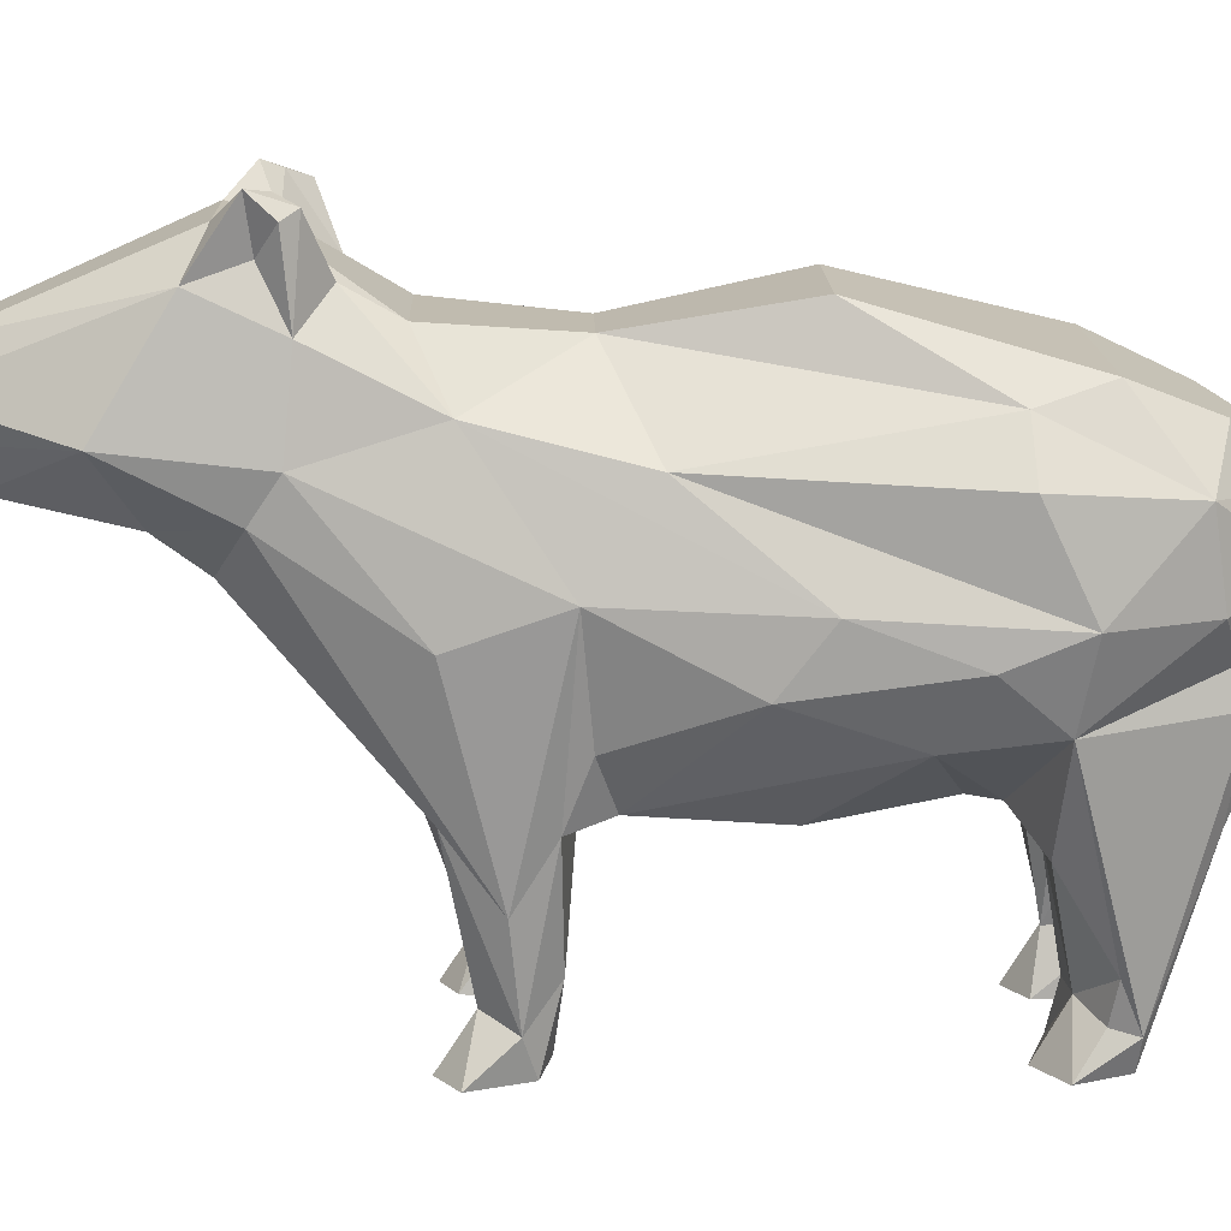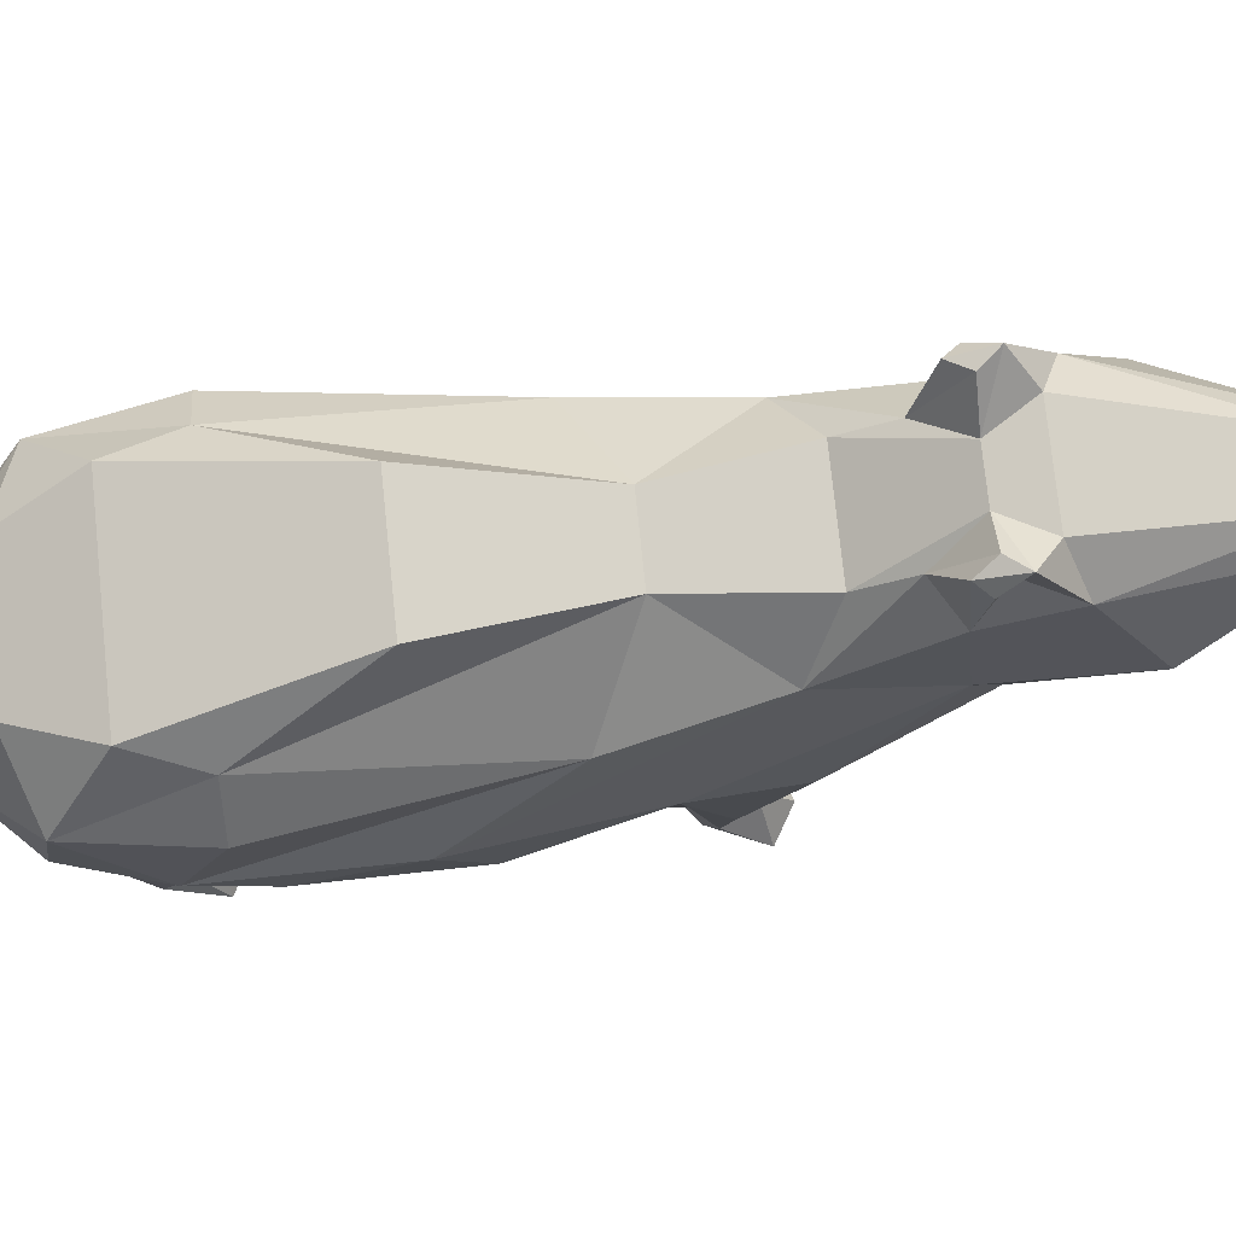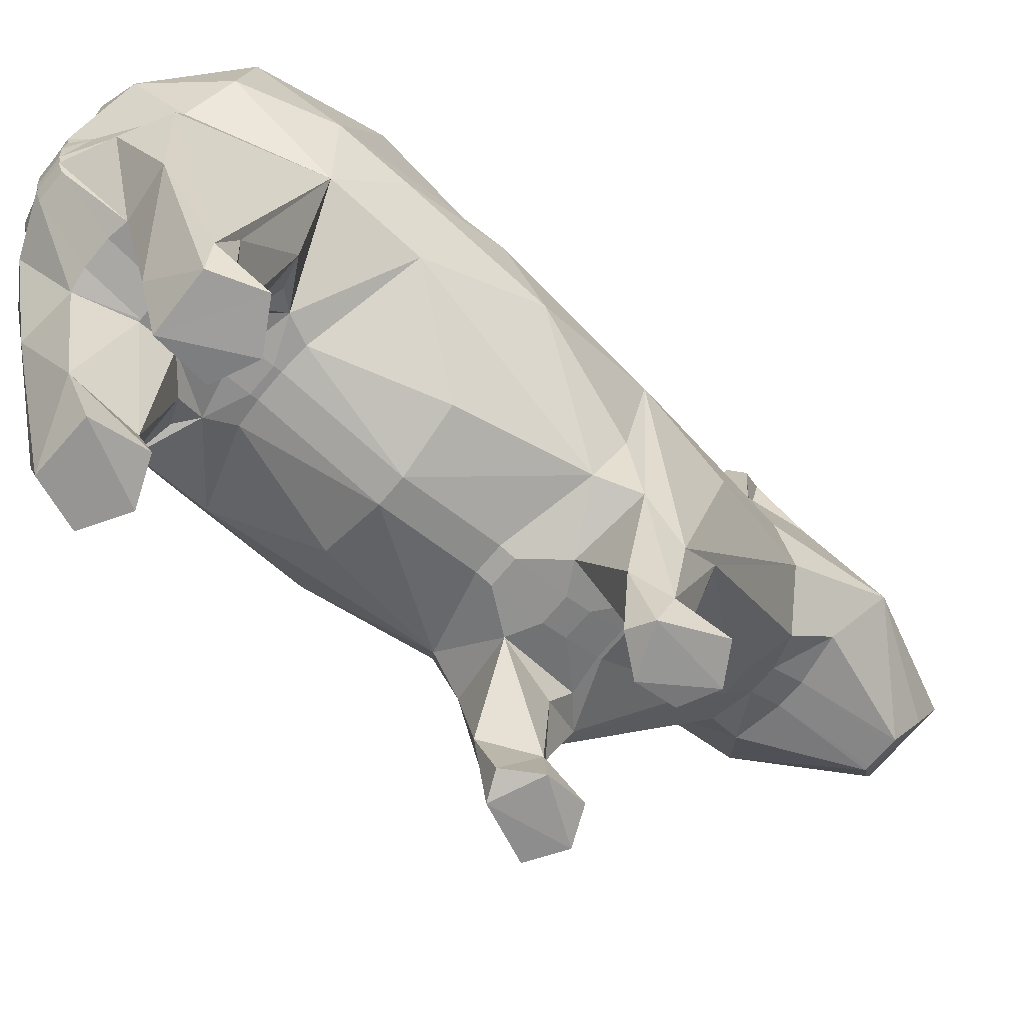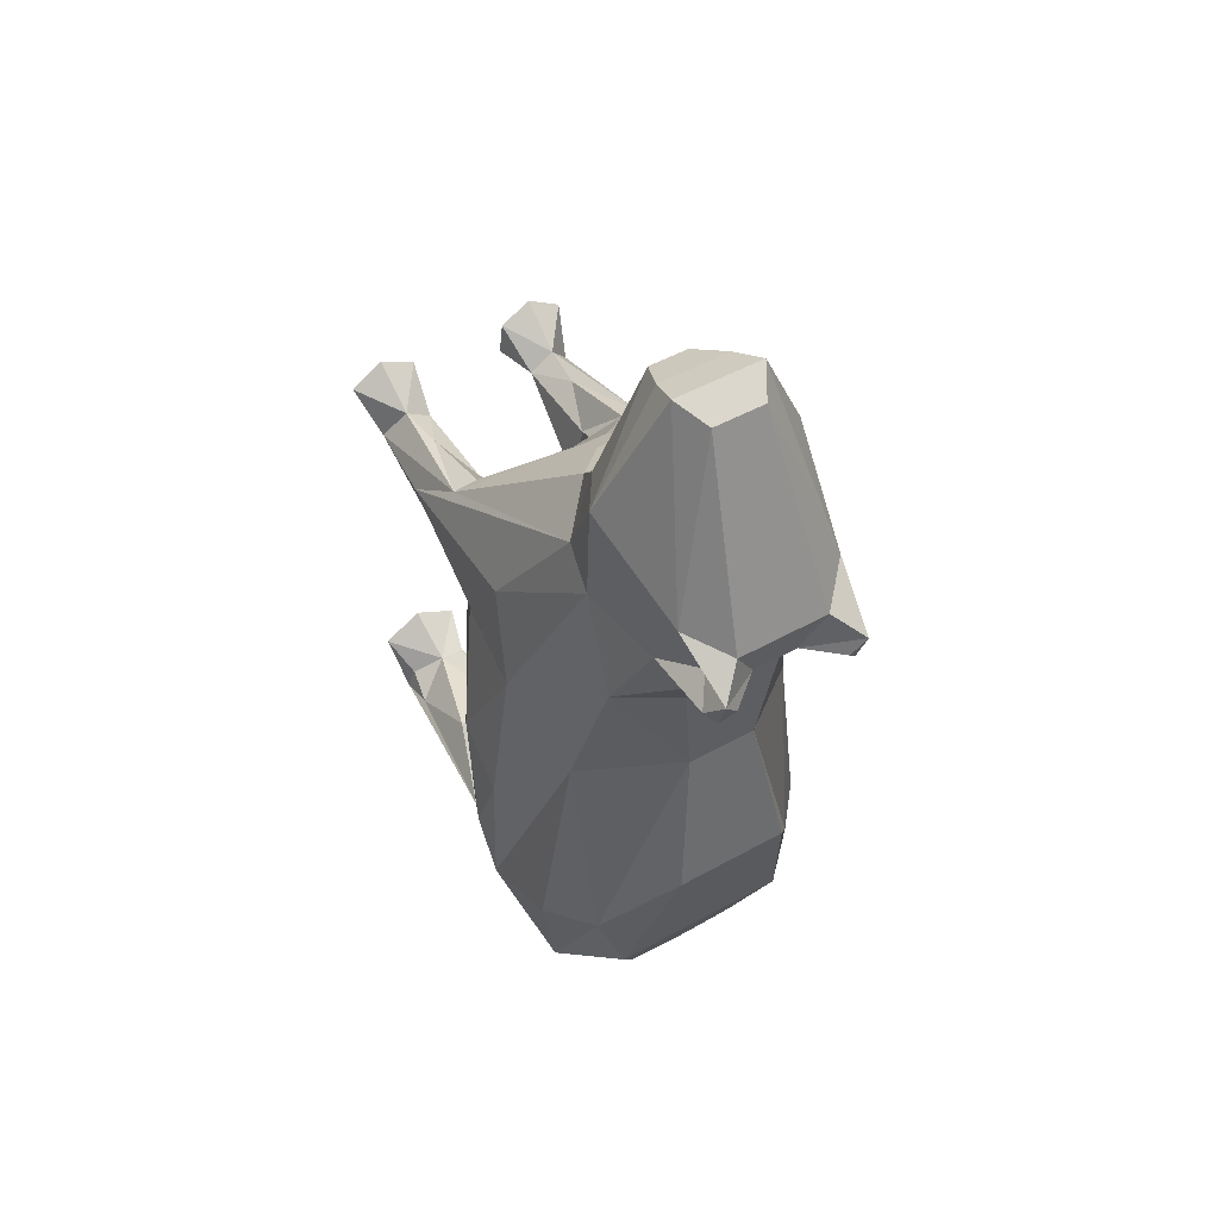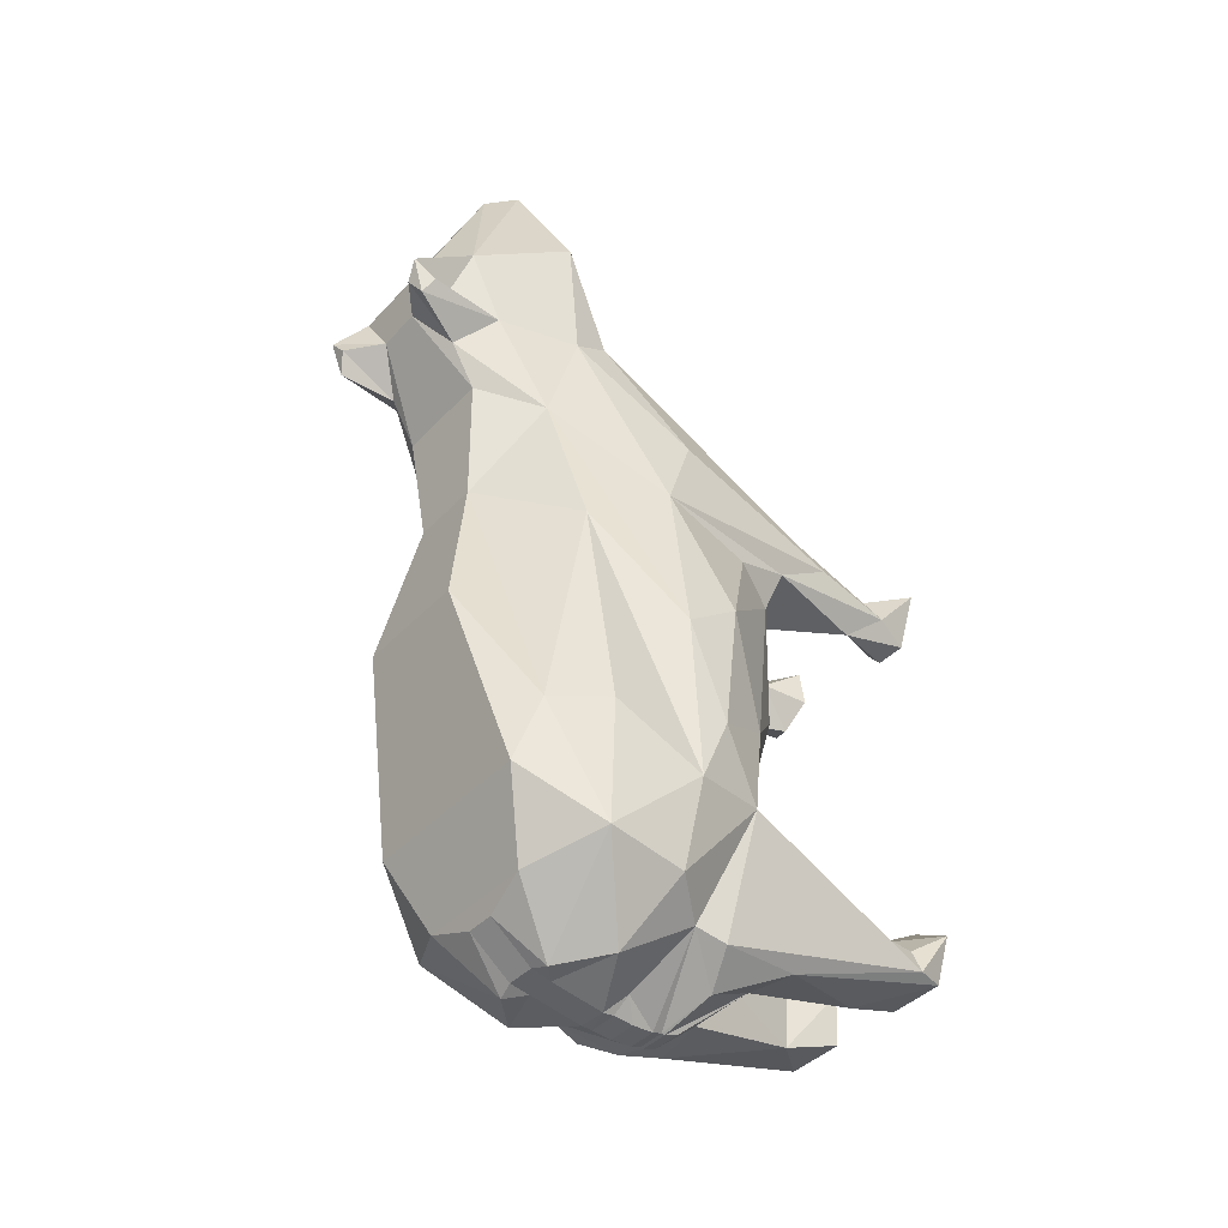
<metadata>
{"format":"obj","ext":"obj","renderer":"f3d","projection":"perspective","resolution":1024,"background":"white","views":[{"elev":15.7,"azim":88.5,"up":"+Y"},{"elev":76.4,"azim":-96.0,"up":"+Y"},{"elev":-67.9,"azim":-129.6,"up":"+Y"},{"elev":51.2,"azim":149.0,"up":"+Z"},{"elev":-41.5,"azim":-128.8,"up":"+Z"}]}
</metadata>
<code>
o newcapy
v 4.947 8.36 68.25
v 3.855 9.334 64.08
v 4.972 1.008 67.75
v 7.649 -2.488 66.01
v 6.868 -2.474 71.18
v 4.286 -2.475 67.4
v 3.083 -2.262 40.71
v 5.83 1.018 39.82
v 4.173 1.352 40.16
v 6.794 0.9836 68.95
v 9.277 -2.347 69.73
v 6.549 36.37 82.19
v 5.881 40.72 79.21
v 4.067 38.99 80.86
v 1.846 19.32 79.61
v 1.846 17.22 77.85
v 8.157 10.74 70.74
v 4.464 22.07 81.22
v 8.388 0.1004 66.79
v 9.404 28.22 59.99
v 12.2 22.02 52.13
v 12.07 21.2 40.22
v 8.004 0.1406 38.45
v 8.925 -2.465 40.22
v 4.433 -2.212 70.11
v 6.015 -2.638 41.91
v 6.417 4.468 69.15
v 3.34 10.31 33.57
v 7.193 9.949 33.16
v 3.936 1.911 35.43
v 10.28 21.33 34.15
v 7.727 18.4 32.89
v 6.128 22.97 29.96
v 5.174 29.68 33.37
v 10.38 26.95 34.99
v 3.091 25.83 29.41
v 5.744 39.84 76.57
v 4.833 40.43 77.91
v 6.536 39.29 77.55
v 7.31 25.15 79.41
v 9.096 6.423 67.4
v 10.53 14.9 47.52
v 3.794 10.73 45.2
v 4.685 10.67 43.36
v 2.418 38.39 77.99
v 7.694 30.38 69.67
v 6.387 10.07 53.31
v 7.812 11.18 62.11
v 8.525 2.861 38.01
v 8.491 -0.2072 36.77
v 10.81 22.27 63.97
v 12.03 17.92 55.25
v 5.186 37.36 78.81
v 9.985 19.76 70.64
v 7.755 27.93 77.58
v 8.965 30.95 43.39
v 3.323 33.52 63.1
v 7.389 32.11 38.94
v 4.107 9.226 41.51
v 5.793 9.952 42.16
v 6.616 33.93 77.03
v 4.369 34.3 71.81
v 4.359 36.16 75.12
v 7.781 -2.367 36.95
v 5.954 -1.836 65.3
v 6.567 11.16 71.46
v 4.55 10.69 69.69
v 8.95 10.5 64.86
v 1.846 8.665 53.56
v 1.846 9.458 60.39
v 1.846 9.21 61.49
v 3.532 -2.503 37.06
v 11.68 27.67 43.27
v 12.3 19.32 45.03
v 2.136 9.686 39.78
v 7.196 2.691 64.72
v 1.846 10.58 69.54
v 1.846 10.52 69.27
v 8.106 8.715 41.49
v 10.7 15.67 41.06
v 9.489 14.68 63.28
v 5.284 15.1 30.6
v 4.959 35.61 52.05
v 1.846 9.621 39.25
v 1.846 9.835 40.35
v 3.042 19.68 29.95
v 5.336 24.54 84.19
v 8.074 16.21 32.31
v 1.846 10.45 45.03
v 1.846 10.4 44.5
v 1.846 9.763 66.9
v 2.2 25.68 92.53
v 8.213 29.09 86.63
v 3.33 28.38 94.04
v 3.946 30.93 95.35
v 2.656 33.13 94.35
v 1.84 24.62 29.55
v 1.849 20.7 28.96
v 1.846 16.88 28.96
v 1.846 18.42 28.85
v -2.467 38.99 80.86
v -1.056 33.13 94.35
v 1.846 9.371 37.28
v 1.846 10.6 33.34
v 2.032 9.369 37.28
v 1.846 14.97 29.49
v 1.846 26.09 29.78
v 1.846 29.17 32.15
v 1.846 19.9 28.96
v 1.846 10.47 42.72
v 1.846 24.3 84.69
v 1.846 22.99 82.19
v 1.846 9.369 65.17
v 1.846 15.98 29.1
v 1.846 16.2 29.15
v 1.846 17.01 77.66
v 1.846 25.67 92.52
v -3.347 8.36 68.25
v -3.372 1.008 67.75
v -2.255 9.334 64.08
v -6.049 -2.488 66.01
v -2.686 -2.475 67.4
v -5.268 -2.474 71.18
v -1.483 -2.262 40.71
v -2.573 1.352 40.16
v -4.23 1.018 39.82
v -5.194 0.9836 68.95
v -7.677 -2.347 69.73
v -4.949 36.37 82.19
v -4.281 40.72 79.21
v -0.2456 19.32 79.61
v -2.864 22.07 81.22
v -6.557 10.74 70.74
v -0.2456 17.22 77.85
v -6.788 0.1004 66.79
v -7.804 28.22 59.99
v -10.47 21.2 40.22
v -10.6 22.02 52.13
v -6.404 0.1406 38.45
v -7.325 -2.465 40.22
v -2.833 -2.212 70.11
v -4.415 -2.638 41.91
v -4.817 4.468 69.15
v -1.74 10.31 33.57
v -2.336 1.911 35.43
v -5.593 9.949 33.16
v -8.679 21.33 34.15
v -4.528 22.97 29.96
v -6.127 18.4 32.89
v -3.574 29.68 33.37
v -1.491 25.83 29.41
v -8.78 26.95 34.99
v -4.144 39.84 76.57
v -4.936 39.29 77.55
v -3.233 40.43 77.91
v -5.71 25.15 79.41
v -7.496 6.423 67.4
v -8.925 14.9 47.52
v -3.085 10.67 43.36
v -2.194 10.73 45.2
v -0.8181 38.39 77.99
v -6.094 30.38 69.67
v -4.787 10.07 53.31
v -6.212 11.18 62.11
v -6.925 2.861 38.01
v -6.891 -0.2072 36.77
v -10.43 17.92 55.25
v -9.208 22.27 63.97
v -3.586 37.36 78.81
v -8.385 19.76 70.64
v -6.155 27.93 77.58
v -7.365 30.95 43.39
v -1.723 33.52 63.1
v -5.789 32.11 38.94
v -2.507 9.226 41.51
v -4.193 9.952 42.16
v -5.016 33.93 77.03
v -2.769 34.3 71.81
v -2.759 36.16 75.12
v -6.181 -2.367 36.95
v -4.354 -1.836 65.3
v -4.967 11.16 71.46
v -2.95 10.69 69.69
v -7.35 10.5 64.86
v -0.2456 8.665 53.56
v -0.2456 9.458 60.39
v -0.2456 9.21 61.49
v -1.932 -2.503 37.06
v -10.08 27.67 43.27
v -10.7 19.32 45.03
v -0.5356 9.686 39.78
v -5.596 2.691 64.72
v -0.2456 10.58 69.54
v -0.2456 10.52 69.27
v -6.506 8.715 41.49
v -9.1 15.67 41.06
v -7.889 14.68 63.28
v -3.684 15.1 30.6
v -3.359 35.61 52.05
v -0.2456 9.621 39.25
v -0.2456 9.835 40.35
v -1.442 19.68 29.95
v -3.736 24.54 84.19
v -6.474 16.21 32.31
v -0.2456 10.45 45.03
v -0.2456 10.4 44.5
v -0.2456 9.763 66.9
v -0.5996 25.68 92.53
v -1.73 28.38 94.04
v -6.613 29.09 86.63
v -2.346 30.93 95.35
v -0.2488 24.63 29.45
v -0.24 20.71 28.86
v -0.2456 16.88 28.96
v -0.2456 18.42 28.85
v -0.2456 9.371 37.28
v -0.4319 9.369 37.28
v -0.2456 10.6 33.34
v -0.2456 14.97 29.49
v -0.2456 26.09 29.78
v -0.2456 29.17 32.15
v -0.2456 19.9 28.96
v -0.2456 10.47 42.72
v -0.2456 22.99 82.19
v -0.2456 24.3 84.69
v -0.2456 9.369 65.17
v -0.2456 16.2 29.15
v -0.2456 15.98 29.1
v -0.2456 17.01 77.66
v -0.2456 25.67 92.52
f 1 2 3
f 4 5 6
f 7 8 9
f 10 5 11
f 12 13 14
f 15 16 17
f 15 17 18
f 17 10 19
f 20 21 22
f 23 8 24
f 6 25 3
f 26 8 7
f 27 1 3
f 28 29 30
f 31 32 33
f 34 35 36
f 37 38 13
f 37 13 39
f 40 17 41
f 42 43 44
f 45 14 13
f 45 13 38
f 46 21 20
f 47 42 48
f 49 23 50
f 35 31 33
f 21 51 52
f 13 53 39
f 54 51 55
f 56 57 20
f 25 5 10
f 34 58 35
f 59 60 44
f 12 61 53
f 62 45 63
f 50 64 29
f 19 11 4
f 4 6 65
f 5 25 6
f 66 67 1
f 51 41 68
f 27 10 17
f 69 47 48
f 69 48 70
f 61 39 53
f 23 24 50
f 18 17 40
f 71 70 48
f 71 48 2
f 11 5 4
f 72 26 7
f 33 36 35
f 56 73 35
f 10 27 3
f 21 52 74
f 44 75 59
f 11 19 10
f 26 24 8
f 42 74 52
f 73 56 20
f 13 12 53
f 76 4 65
f 63 46 62
f 8 59 9
f 77 78 67
f 77 67 66
f 54 41 51
f 64 24 72
f 79 49 80
f 21 74 22
f 60 59 79
f 52 48 42
f 79 59 8
f 81 48 52
f 29 28 82
f 24 64 50
f 83 56 58
f 75 9 59
f 40 41 54
f 66 27 17
f 84 75 85
f 32 86 33
f 65 6 3
f 48 81 68
f 51 21 46
f 30 64 72
f 24 26 72
f 44 80 42
f 67 2 1
f 64 30 29
f 47 43 42
f 35 58 56
f 18 40 87
f 73 20 22
f 46 63 61
f 29 82 88
f 25 10 3
f 55 40 54
f 1 27 66
f 52 51 81
f 35 73 22
f 41 19 68
f 89 90 44
f 89 44 43
f 91 67 78
f 69 89 43
f 69 43 47
f 79 8 49
f 8 23 49
f 88 82 32
f 74 80 22
f 68 76 2
f 92 87 93
f 92 93 94
f 61 63 37
f 61 37 39
f 63 45 38
f 63 38 37
f 95 94 93
f 95 93 12
f 79 80 44
f 79 44 60
f 55 51 46
f 55 46 61
f 48 68 2
f 74 42 80
f 96 95 12
f 96 12 14
f 81 51 68
f 83 57 56
f 76 65 3
f 76 3 2
f 57 62 46
f 57 46 20
f 97 36 33
f 97 33 98
f 29 88 50
f 12 93 55
f 12 55 61
f 40 55 93
f 40 93 87
f 99 100 86
f 14 101 102
f 14 102 96
f 103 104 28
f 103 28 105
f 50 88 80
f 50 80 49
f 30 72 7
f 9 75 105
f 30 7 9
f 105 28 30
f 9 105 30
f 80 88 32
f 80 32 31
f 31 35 22
f 31 22 80
f 19 4 76
f 19 76 68
f 41 17 19
f 106 28 104
f 107 36 97
f 108 36 107
f 86 100 109
f 75 44 110
f 75 110 85
f 87 111 112
f 87 112 18
f 86 109 98
f 86 98 33
f 44 90 110
f 2 113 71
f 82 114 115
f 82 115 32
f 32 115 99
f 32 99 86
f 17 16 116
f 17 116 66
f 92 117 111
f 92 111 87
f 18 112 15
f 66 116 77
f 28 106 114
f 28 114 82
f 67 91 113
f 67 113 2
f 105 75 84
f 105 84 103
f 118 119 120
f 121 122 123
f 124 125 126
f 127 128 123
f 129 101 130
f 131 132 133
f 131 133 134
f 133 135 127
f 136 137 138
f 139 140 126
f 122 119 141
f 142 124 126
f 143 119 118
f 144 145 146
f 147 148 149
f 150 151 152
f 153 154 130
f 153 130 155
f 156 157 133
f 158 159 160
f 161 155 130
f 161 130 101
f 162 136 138
f 163 164 158
f 165 166 139
f 152 148 147
f 138 167 168
f 130 154 169
f 170 171 168
f 172 136 173
f 141 127 123
f 150 152 174
f 175 159 176
f 129 169 177
f 178 179 161
f 166 146 180
f 135 121 128
f 121 181 122
f 123 122 141
f 182 118 183
f 168 184 157
f 143 133 127
f 185 186 164
f 185 164 163
f 177 169 154
f 139 166 140
f 132 156 133
f 187 120 164
f 187 164 186
f 128 121 123
f 188 124 142
f 148 152 151
f 172 152 189
f 127 119 143
f 138 190 167
f 159 175 191
f 128 127 135
f 142 126 140
f 158 167 190
f 189 136 172
f 130 169 129
f 192 181 121
f 179 178 162
f 126 125 175
f 193 182 183
f 193 183 194
f 170 168 157
f 180 188 140
f 195 196 165
f 138 137 190
f 176 195 175
f 167 158 164
f 195 126 175
f 197 167 164
f 146 198 144
f 140 166 180
f 199 174 172
f 191 175 125
f 156 170 157
f 182 133 143
f 200 201 191
f 149 148 202
f 181 119 122
f 164 184 197
f 168 162 138
f 145 188 180
f 140 188 142
f 159 158 196
f 183 118 120
f 180 146 145
f 163 158 160
f 152 172 174
f 132 203 156
f 189 137 136
f 162 177 179
f 146 204 198
f 141 119 127
f 171 170 156
f 118 182 143
f 167 197 168
f 152 137 189
f 157 184 135
f 205 160 159
f 205 159 206
f 207 194 183
f 185 163 160
f 185 160 205
f 195 165 126
f 126 165 139
f 204 149 198
f 190 137 196
f 184 120 192
f 208 209 210
f 208 210 203
f 177 154 153
f 177 153 179
f 62 57 173
f 179 153 155
f 179 155 161
f 211 129 210
f 211 210 209
f 195 176 159
f 195 159 196
f 171 177 162
f 171 162 168
f 164 120 184
f 190 196 158
f 102 101 129
f 102 129 211
f 197 184 168
f 199 172 173
f 192 120 119
f 192 119 181
f 173 136 162
f 173 162 178
f 212 213 148
f 212 148 151
f 146 166 204
f 129 177 171
f 129 171 210
f 156 203 210
f 156 210 171
f 214 202 215
f 92 94 209
f 92 209 208
f 216 217 144
f 216 144 218
f 166 165 196
f 166 196 204
f 124 188 145
f 145 144 217
f 217 191 125
f 125 124 145
f 145 217 125
f 196 147 149
f 196 149 204
f 147 196 137
f 147 137 152
f 135 184 192
f 135 192 121
f 157 135 133
f 219 218 144
f 220 212 151
f 221 220 151
f 202 222 215
f 199 173 83
f 191 201 223
f 191 223 159
f 203 132 224
f 203 224 225
f 202 148 213
f 202 213 222
f 159 223 206
f 120 187 226
f 14 45 161
f 14 161 101
f 198 149 227
f 198 227 228
f 149 202 214
f 149 214 227
f 133 182 229
f 133 229 134
f 208 203 225
f 208 225 230
f 132 131 224
f 182 193 229
f 144 198 228
f 144 228 219
f 183 120 226
f 183 226 207
f 217 216 200
f 217 200 191
f 94 95 211
f 94 211 209
f 117 230 225
f 117 225 111
f 111 225 224
f 111 224 112
f 112 224 131
f 112 131 15
f 16 15 131
f 16 131 134
f 16 134 229
f 16 229 116
f 116 229 193
f 116 193 77
f 78 77 193
f 78 193 194
f 91 78 194
f 91 194 207
f 91 207 226
f 91 226 113
f 113 226 187
f 113 187 71
f 70 71 187
f 70 187 186
f 69 70 186
f 69 186 185
f 89 69 185
f 89 185 205
f 90 89 205
f 90 205 206
f 90 206 223
f 90 223 110
f 110 223 201
f 110 201 85
f 84 85 201
f 84 201 200
f 84 200 216
f 84 216 103
f 104 103 216
f 104 216 218
f 106 104 218
f 106 218 219
f 106 219 228
f 106 228 114
f 114 228 227
f 114 227 115
f 115 227 214
f 115 214 99
f 100 99 214
f 100 214 215
f 100 215 222
f 100 222 109
f 109 222 213
f 109 213 98
f 97 98 213
f 97 213 212
f 107 97 212
f 107 212 220
f 83 58 199
f 83 173 57
f 199 58 174
f 58 34 174
f 150 174 34
f 173 178 62
f 45 62 178
f 45 178 161
f 34 36 108
f 150 221 151
f 108 107 220
f 108 220 221
f 150 34 108
f 150 108 221
f 96 102 211
f 96 211 95
f 92 208 230
f 92 230 117

</code>
